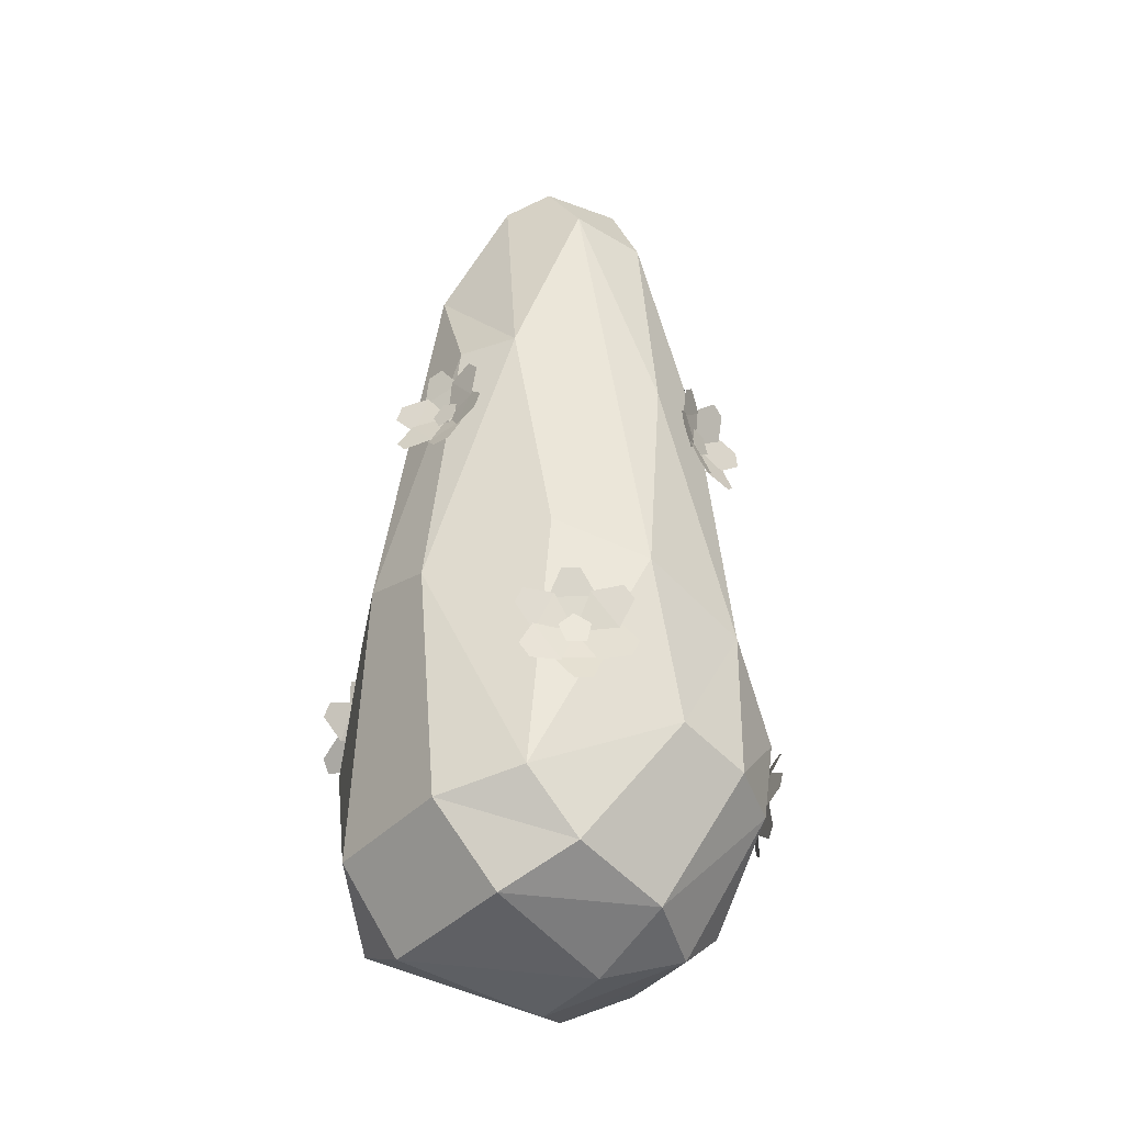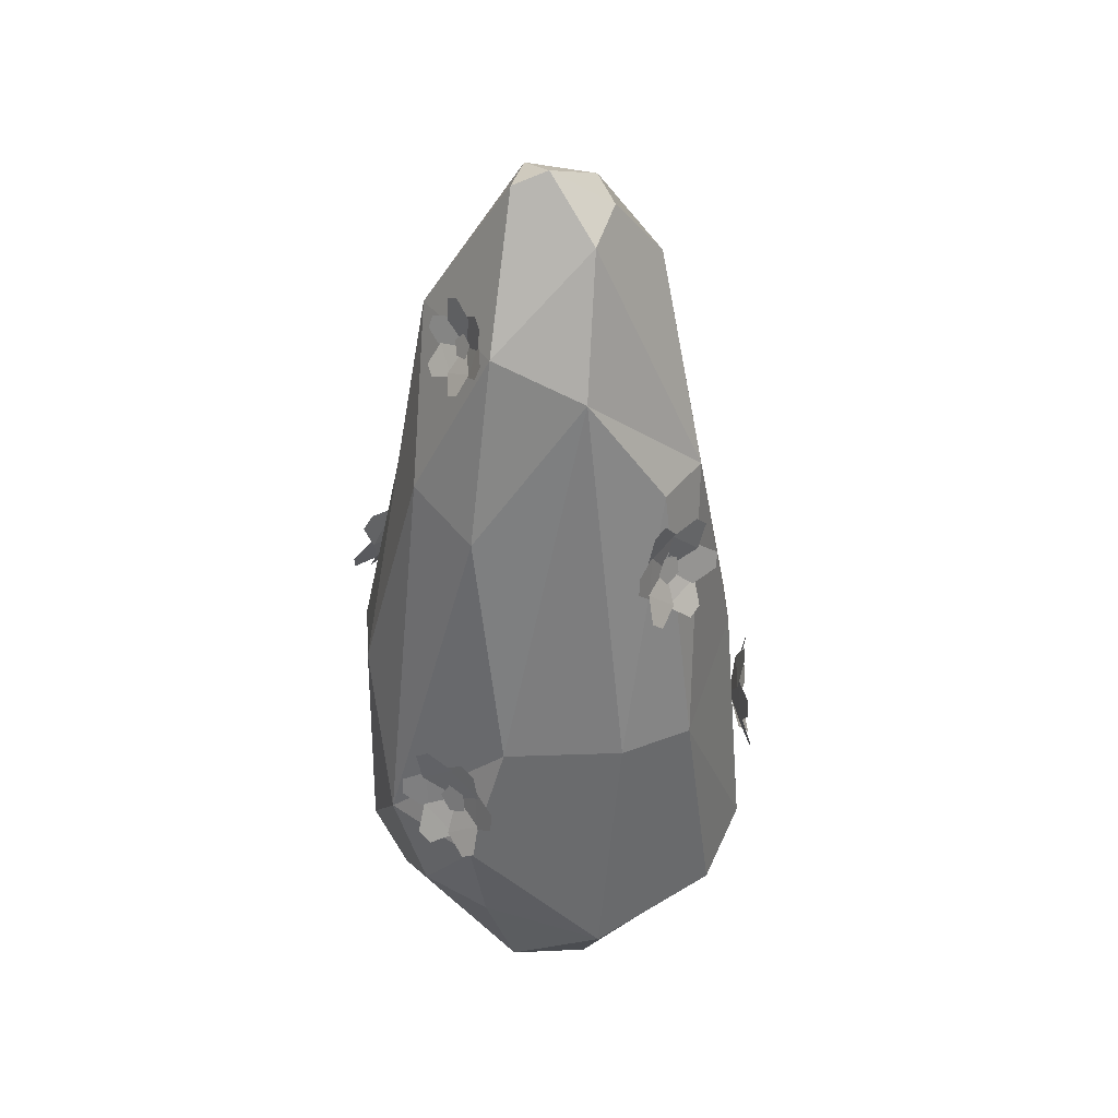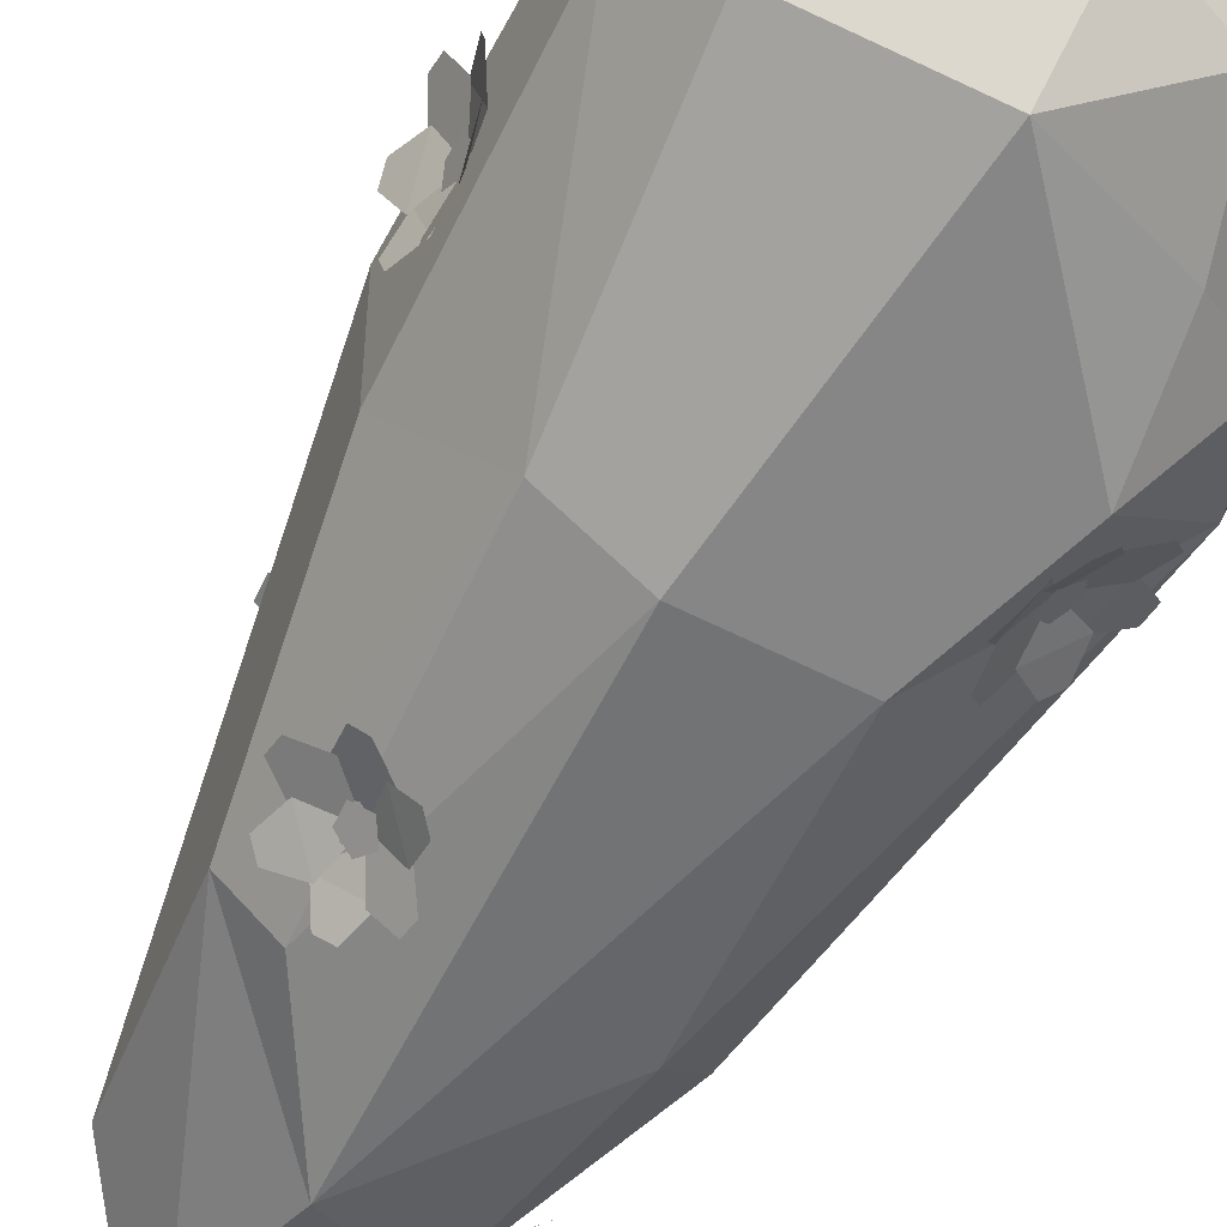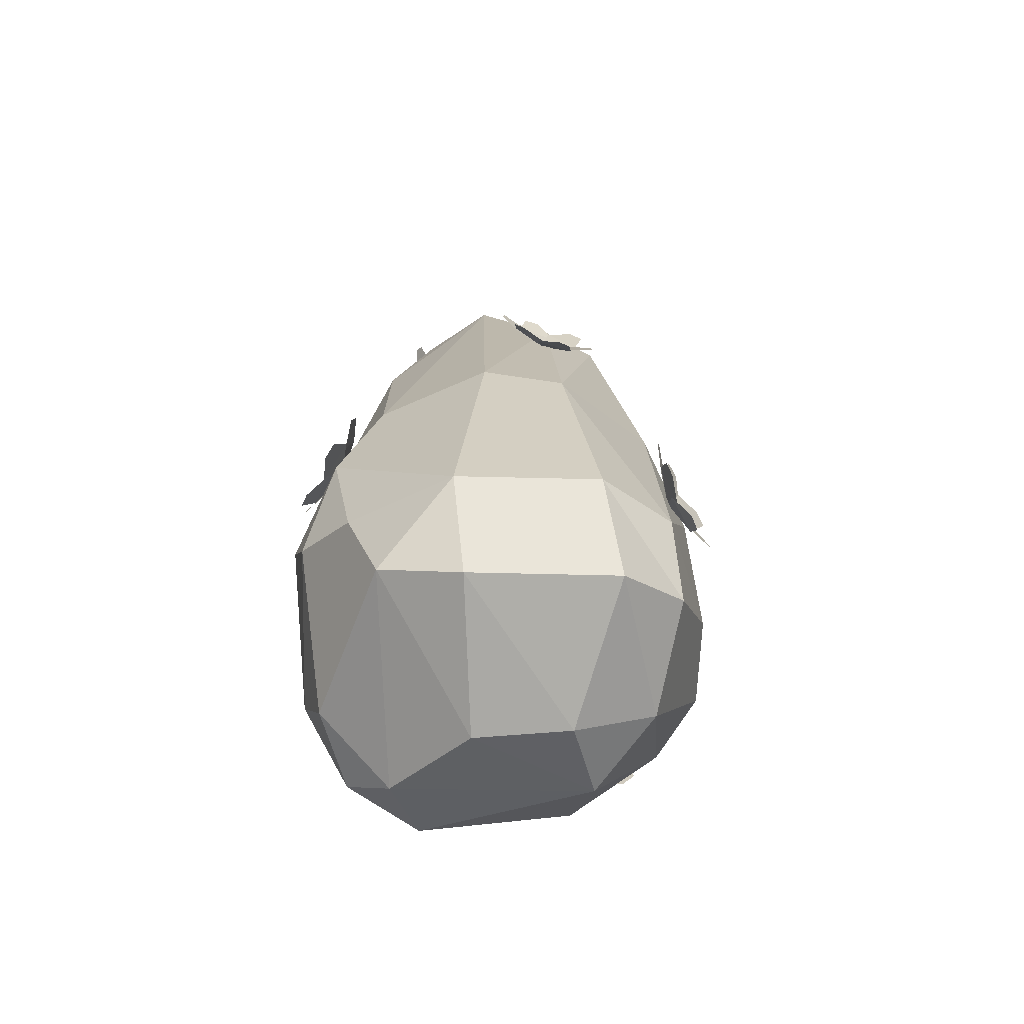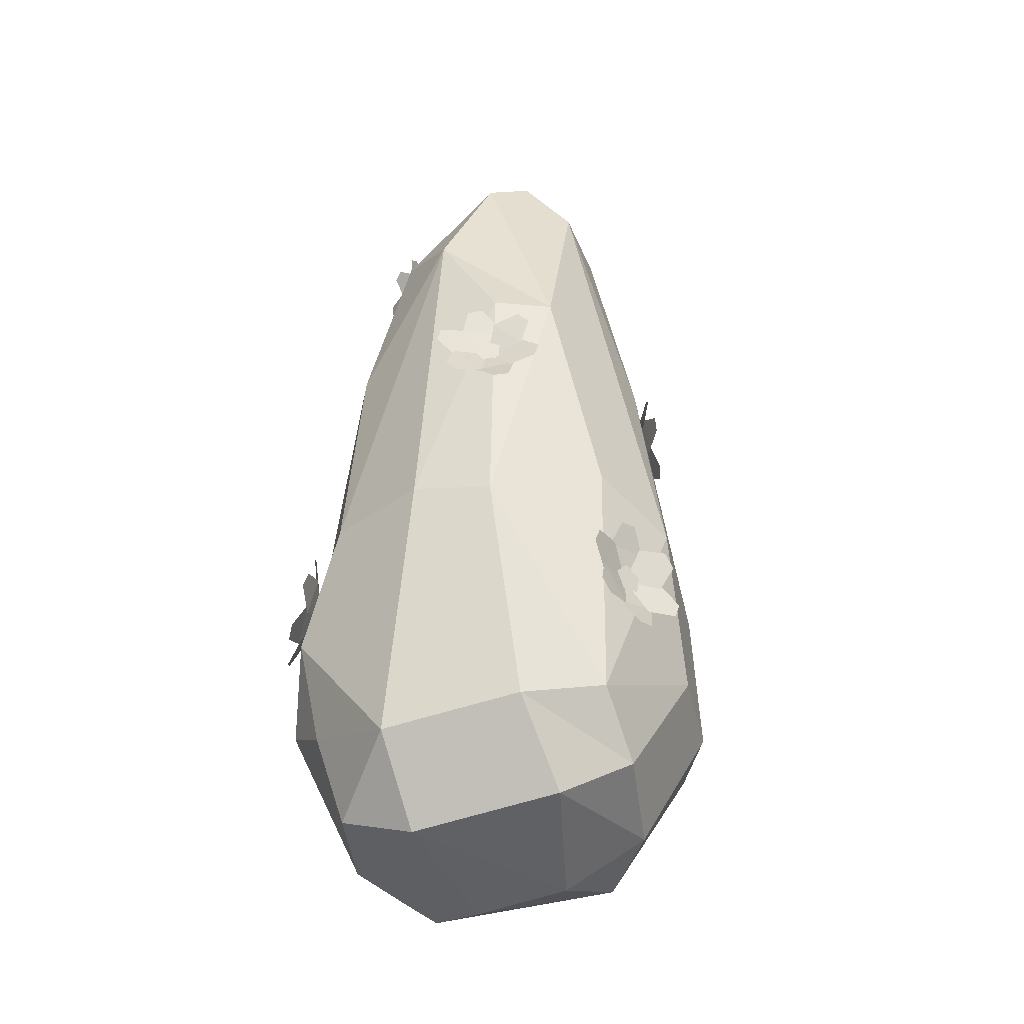
<metadata>
{"format":"obj","ext":"obj","renderer":"f3d","projection":"perspective","resolution":1024,"background":"white","views":[{"elev":-29.2,"azim":-108.8,"up":"+Y"},{"elev":40.6,"azim":169.4,"up":"+Y"},{"elev":-68.3,"azim":-29.8,"up":"+Z"},{"elev":-64.4,"azim":-164.8,"up":"+Y"},{"elev":-32.5,"azim":-143.5,"up":"+Y"}]}
</metadata>
<code>
g FlowerBush_a_m_04
v -0.5622 0.5323 0.1796
v -0.556 0.3574 -0.2502
v -0.5404 0.1784 -0.103
v -0.4889 0.4453 0.3749
v -0.5657 1.004 0.0951
v -0.4115 1.655 0.1904
v -0.5078 1.112 -0.1699
v -0.4098 0.2974 -0.4529
v -0.1024 1.016 -0.5625
v -0.32 0.9848 -0.4791
v 0.2843 1.685 -0.364
v 0.3423 0.6428 -0.5312
v -0.0361 0.2389 -0.5918
v 0.295 0.3409 -0.4894
v 0.5652 1.033 -0.04199
v 0.4293 1.681 0.04644
v 0.4933 0.1143 -0.05898
v 0.4629 0.4214 -0.4019
v 0.577 0.2914 0.01638
v 0.4091 1.746 -0.1576
v 0.5414 0.6426 -0.2958
v 0.5435 1.023 0.1676
v 0.5277 0.3422 0.293
v 0.005429 0.8301 0.5845
v 0.259 0.6842 0.5609
v -0.03019 1.381 0.5135
v -0.3123 0.6201 0.5404
v -0.01902 0.5359 0.5774
v 0.3785 0.2278 0.4367
v 0.2286 1.525 0.422
v 0.2843 1.872 0.2976
v -0.4559 0.8611 0.3868
v -0.3366 0.3927 0.5003
v 0.07719 -0.08637 0.004524
v 0.3478 -0.01175 0.1463
v -0.1809 0.0194 0.3201
v -0.1847 -0.05356 0.07338
v -0.3935 0.08277 0.1714
v 0.006921 2.614 -0.03153
v -0.08619 2.465 -0.1802
v -0.1598 2.518 -0.06545
v -0.3014 2.333 -0.01521
v 0.0477 2.564 0.1064
v -0.05189 2.246 0.3053
v 0.1074 2.583 -0.03502
v 0.3278 2.165 0.1123
v 0.2046 2.204 -0.252
v -0.3771 1.779 -0.2401
v -0.0307 2.109 -0.3641
v -0.1564 2.485 0.1506
v -0.2458 2.297 0.1994
v 0.1345 2.19 0.315
v -0.414 0.06228 -0.2783
v 0.2056 0.06906 -0.4615
v -0.02381 -0.005477 -0.431
v 0.2315 1.012 -0.5102
v 0.482 0.08097 0.1685
v 0.4382 0.789 0.4125
v -0.08088 0.1281 0.4532
v 0.3316 0.08078 0.3607
v -0.2887 1.65 0.3626
v -0.2492 1.777 -0.3651
v -0.168 0.5566 0.5713
v -0.1901 0.5164 0.5577
v -0.1577 0.4812 0.557
v -0.1155 0.4997 0.5702
v -0.1219 0.5463 0.579
v -0.1477 0.5231 0.5532
v -0.2386 0.6376 0.6037
v -0.1999 0.6545 0.6157
v -0.2368 0.5696 0.5667
v -0.1368 0.6135 0.5979
v -0.1477 0.5231 0.5532
v -0.09521 0.6404 0.6433
v -0.05967 0.6148 0.6454
v -0.1551 0.6139 0.6022
v -0.06306 0.5474 0.6075
v -0.1477 0.5231 0.5532
v -0.0126 0.5175 0.6312
v -0.0157 0.4749 0.6213
v -0.06978 0.5634 0.6065
v -0.07781 0.4531 0.5806
v -0.1477 0.5231 0.5532
v -0.07487 0.3902 0.5867
v -0.1144 0.3723 0.579
v -0.06776 0.4671 0.5826
v -0.1678 0.4232 0.5514
v -0.1477 0.5231 0.5532
v -0.221 0.3845 0.5601
v -0.2566 0.4102 0.558
v -0.1523 0.4201 0.5602
v -0.2443 0.4865 0.5549
v -0.1477 0.5231 0.5532
v -0.3023 0.5088 0.5659
v -0.2992 0.5514 0.5759
v -0.2363 0.4719 0.5496
v -0.2282 0.5822 0.5755
v 0.405 1.171 0.3622
v 0.4415 1.158 0.325
v 0.4523 1.202 0.296
v 0.4224 1.242 0.3152
v 0.3932 1.223 0.3562
v 0.411 1.196 0.3206
v 0.3956 1.087 0.4556
v 0.3682 1.124 0.4732
v 0.4285 1.097 0.3757
v 0.3575 1.193 0.4214
v 0.411 1.196 0.3206
v 0.3396 1.243 0.4748
v 0.3426 1.288 0.4544
v 0.3694 1.177 0.4276
v 0.3772 1.293 0.3747
v 0.411 1.196 0.3206
v 0.3881 1.363 0.3685
v 0.4185 1.371 0.3304
v 0.3673 1.28 0.3858
v 0.4461 1.3 0.2873
v 0.411 1.196 0.3206
v 0.4988 1.328 0.2484
v 0.53 1.292 0.234
v 0.4305 1.306 0.2976
v 0.5014 1.21 0.2519
v 0.411 1.196 0.3206
v 0.566 1.175 0.2389
v 0.563 1.13 0.2593
v 0.5008 1.23 0.2554
v 0.493 1.114 0.3083
v 0.411 1.196 0.3206
v 0.5121 1.054 0.3405
v 0.4817 1.046 0.3786
v 0.4975 1.125 0.2925
v 0.4188 1.105 0.3911
v 0.4062 0.7922 -0.4175
v 0.3865 0.7544 -0.4504
v 0.35 0.7775 -0.4824
v 0.3471 0.8296 -0.4694
v 0.3818 0.8387 -0.4293
v 0.3627 0.7951 -0.439
v 0.5136 0.7585 -0.3608
v 0.511 0.8063 -0.3489
v 0.4471 0.7257 -0.4062
v 0.4402 0.8495 -0.3753
v 0.3627 0.7951 -0.439
v 0.4689 0.9193 -0.3721
v 0.4378 0.9491 -0.3963
v 0.4541 0.8338 -0.3784
v 0.3736 0.9109 -0.4408
v 0.3627 0.7951 -0.439
v 0.3502 0.9652 -0.4804
v 0.3218 0.9472 -0.5165
v 0.3847 0.9076 -0.4251
v 0.3111 0.8609 -0.5185
v 0.3627 0.7951 -0.439
v 0.2823 0.8521 -0.5829
v 0.2887 0.8054 -0.5983
v 0.3144 0.875 -0.5054
v 0.3212 0.7512 -0.5363
v 0.3627 0.7951 -0.439
v 0.3381 0.6945 -0.5818
v 0.3691 0.6647 -0.5577
v 0.3184 0.77 -0.5434
v 0.3988 0.693 -0.481
v 0.3627 0.7951 -0.439
v 0.4515 0.6471 -0.4687
v 0.4799 0.6651 -0.4326
v 0.3825 0.6948 -0.4918
v 0.4561 0.7415 -0.3984
v -0.3395 1.605 0.3317
v -0.3545 1.556 0.3198
v -0.3321 1.524 0.3538
v -0.3034 1.552 0.3867
v -0.308 1.602 0.373
v -0.3151 1.566 0.3435
v -0.4086 1.691 0.2798
v -0.3823 1.717 0.31
v -0.3918 1.608 0.2761
v -0.3235 1.676 0.3541
v -0.3151 1.566 0.3435
v -0.3162 1.724 0.4084
v -0.2918 1.703 0.4434
v -0.3416 1.676 0.3446
v -0.2784 1.62 0.4352
v -0.3151 1.566 0.3435
v -0.2571 1.604 0.4986
v -0.2591 1.556 0.5034
v -0.281 1.635 0.4243
v -0.286 1.512 0.4369
v -0.3151 1.566 0.3435
v -0.2969 1.451 0.4651
v -0.3272 1.425 0.438
v -0.277 1.529 0.4405
v -0.3452 1.461 0.3625
v -0.3151 1.566 0.3435
v -0.401 1.419 0.3456
v -0.4254 1.44 0.3106
v -0.3388 1.463 0.381
v -0.402 1.518 0.2904
v -0.3151 1.566 0.3435
v -0.4545 1.538 0.2511
v -0.4526 1.586 0.2462
v -0.3938 1.503 0.297
v -0.3888 1.625 0.2844
v 0.2734 2.185 -0.1135
v 0.2758 2.152 -0.1387
v 0.2577 2.162 -0.1748
v 0.2441 2.201 -0.1718
v 0.2538 2.215 -0.1339
v 0.25 2.179 -0.1422
v 0.334 2.18 -0.0372
v 0.3215 2.215 -0.03446
v 0.3075 2.142 -0.08621
v 0.2752 2.235 -0.07912
v 0.25 2.179 -0.1422
v 0.2839 2.293 -0.07517
v 0.2661 2.309 -0.1047
v 0.2879 2.225 -0.07544
v 0.2416 2.268 -0.1518
v 0.25 2.179 -0.1422
v 0.2305 2.303 -0.1923
v 0.2251 2.284 -0.2245
v 0.2447 2.268 -0.1371
v 0.2307 2.217 -0.2205
v 0.25 2.179 -0.1422
v 0.2329 2.203 -0.2737
v 0.2488 2.168 -0.2778
v 0.2267 2.228 -0.2117
v 0.259 2.135 -0.2188
v 0.25 2.179 -0.1422
v 0.2933 2.094 -0.2399
v 0.3112 2.078 -0.2104
v 0.2566 2.149 -0.2266
v 0.3029 2.106 -0.1502
v 0.25 2.179 -0.1422
v 0.3417 2.081 -0.1208
v 0.3471 2.101 -0.08853
v 0.2949 2.105 -0.163
v 0.3089 2.156 -0.07953
v -0.2417 1.595 -0.4097
v -0.2205 1.556 -0.4348
v -0.2486 1.514 -0.4256
v -0.2871 1.528 -0.3948
v -0.2829 1.578 -0.385
v -0.2474 1.551 -0.3977
v -0.2036 1.702 -0.4476
v -0.239 1.714 -0.4194
v -0.1859 1.622 -0.4521
v -0.2774 1.653 -0.3791
v -0.2474 1.551 -0.3977
v -0.339 1.688 -0.3657
v -0.3701 1.655 -0.3518
v -0.2671 1.659 -0.3951
v -0.3478 1.576 -0.3592
v -0.2474 1.551 -0.3977
v -0.407 1.545 -0.35
v -0.4028 1.501 -0.3644
v -0.3399 1.593 -0.3567
v -0.3291 1.478 -0.3938
v -0.2474 1.551 -0.3977
v -0.3443 1.419 -0.4226
v -0.3117 1.408 -0.4547
v -0.3361 1.49 -0.3815
v -0.2446 1.458 -0.4546
v -0.2474 1.551 -0.3977
v -0.2172 1.436 -0.5161
v -0.186 1.468 -0.53
v -0.2631 1.455 -0.4501
v -0.1824 1.538 -0.486
v -0.2474 1.551 -0.3977
v -0.1451 1.577 -0.5262
v -0.1493 1.622 -0.5119
v -0.1863 1.52 -0.483
v -0.1972 1.635 -0.4459
v -0.5548 0.805 -0.1227
v -0.5484 0.769 -0.164
v -0.5564 0.7183 -0.1437
v -0.5677 0.723 -0.08993
v -0.5667 0.7766 -0.07695
v -0.5426 0.7572 -0.1159
v -0.5713 0.9268 -0.1628
v -0.5817 0.9311 -0.1135
v -0.5454 0.8464 -0.1915
v -0.5722 0.8576 -0.06383
v -0.5426 0.7572 -0.1159
v -0.6179 0.8786 -0.004978
v -0.6268 0.8373 0.02272
v -0.5766 0.8666 -0.08305
v -0.5996 0.7595 -0.01134
v -0.5426 0.7572 -0.1159
v -0.6343 0.7123 0.03212
v -0.6328 0.6666 0.0105
v -0.5947 0.7789 -0.01202
v -0.591 0.6605 -0.068
v -0.5426 0.7572 -0.1159
v -0.6124 0.5946 -0.0904
v -0.6072 0.5907 -0.1408
v -0.5901 0.6716 -0.05126
v -0.5633 0.6604 -0.1789
v -0.5426 0.7572 -0.1159
v -0.5811 0.6439 -0.2515
v -0.5722 0.6852 -0.2792
v -0.5743 0.6525 -0.163
v -0.5512 0.7596 -0.2347
v -0.5426 0.7572 -0.1159
v -0.5575 0.8097 -0.287
v -0.5589 0.8554 -0.2654
v -0.5488 0.7397 -0.2325
v -0.5525 0.858 -0.1765
f 5 6 42
f 1 32 5
f 7 48 10
f 2 1 5
f 2 3 1
f 2 8 3
f 10 48 62
f 9 49 56
f 12 14 13
f 12 18 14
f 18 12 21
f 19 18 21
f 15 20 16
f 16 20 46
f 15 16 22
f 22 31 58
f 22 19 15
f 22 23 19
f 23 29 57
f 58 29 23
f 26 30 44
f 30 31 52
f 58 30 25
f 26 61 32
f 27 28 24
f 27 33 28
f 37 53 55
f 34 54 35
f 55 54 34
f 34 35 36
f 34 36 37
f 37 36 38
f 33 38 36
f 47 49 40
f 40 41 39
f 49 48 40
f 50 44 43
f 41 50 39
f 43 45 39
f 1 4 32
f 48 7 5 42
f 4 38 33
f 5 32 6
f 6 32 61
f 5 7 2
f 2 7 10
f 8 10 9 13
f 3 53 38
f 3 8 53
f 2 10 8
f 38 4 1 3
f 53 8 13 55
f 12 13 9 56
f 9 62 49
f 9 10 62
f 56 49 11
f 17 54 14 18
f 13 54 55
f 13 14 54
f 30 26 24 25
f 19 21 15
f 19 17 18
f 15 21 20
f 20 21 11
f 21 12 56
f 21 56 11
f 22 16 31
f 16 46 31
f 19 57 17
f 19 23 57
f 22 58 23
f 57 29 60
f 28 25 24
f 25 29 58
f 25 28 29
f 28 59 29
f 59 60 29
f 44 30 52
f 40 39 45 47
f 30 58 31
f 27 24 32
f 24 26 32
f 26 44 61
f 28 33 59
f 32 4 27
f 27 4 33
f 34 37 55
f 37 38 53
f 35 54 17
f 36 35 60
f 36 60 59
f 35 17 57
f 35 57 60
f 59 33 36
f 42 41 40 48
f 47 11 49
f 46 47 45
f 46 20 47
f 20 11 47
f 50 41 42 51
f 49 62 48
f 39 50 43
f 50 51 44
f 51 61 44
f 42 6 51
f 6 61 51
f 43 46 45
f 43 52 46
f 44 52 43
f 52 31 46
f 63 66 67
f 64 65 66 63
f 71 72 70 69
f 68 72 71
f 76 77 75 74
f 73 77 76
f 81 82 80 79
f 78 82 81
f 86 87 85 84
f 83 87 86
f 91 92 90 89
f 88 92 91
f 96 97 95 94
f 93 97 96
f 98 101 102
f 99 100 101 98
f 106 107 105 104
f 103 107 106
f 111 112 110 109
f 108 112 111
f 116 117 115 114
f 113 117 116
f 121 122 120 119
f 118 122 121
f 126 127 125 124
f 123 127 126
f 131 132 130 129
f 128 132 131
f 133 136 137
f 134 135 136 133
f 141 142 140 139
f 138 142 141
f 146 147 145 144
f 143 147 146
f 151 152 150 149
f 148 152 151
f 156 157 155 154
f 153 157 156
f 161 162 160 159
f 158 162 161
f 166 167 165 164
f 163 167 166
f 168 171 172
f 169 170 171 168
f 176 177 175 174
f 173 177 176
f 181 182 180 179
f 178 182 181
f 186 187 185 184
f 183 187 186
f 191 192 190 189
f 188 192 191
f 196 197 195 194
f 193 197 196
f 201 202 200 199
f 198 202 201
f 203 206 207
f 204 205 206 203
f 211 212 210 209
f 208 212 211
f 216 217 215 214
f 213 217 216
f 221 222 220 219
f 218 222 221
f 226 227 225 224
f 223 227 226
f 231 232 230 229
f 228 232 231
f 236 237 235 234
f 233 237 236
f 238 241 242
f 239 240 241 238
f 246 247 245 244
f 243 247 246
f 251 252 250 249
f 248 252 251
f 256 257 255 254
f 253 257 256
f 261 262 260 259
f 258 262 261
f 266 267 265 264
f 263 267 266
f 271 272 270 269
f 268 272 271
f 273 276 277
f 274 275 276 273
f 281 282 280 279
f 278 282 281
f 286 287 285 284
f 283 287 286
f 291 292 290 289
f 288 292 291
f 296 297 295 294
f 293 297 296
f 301 302 300 299
f 298 302 301
f 306 307 305 304
f 303 307 306

</code>
